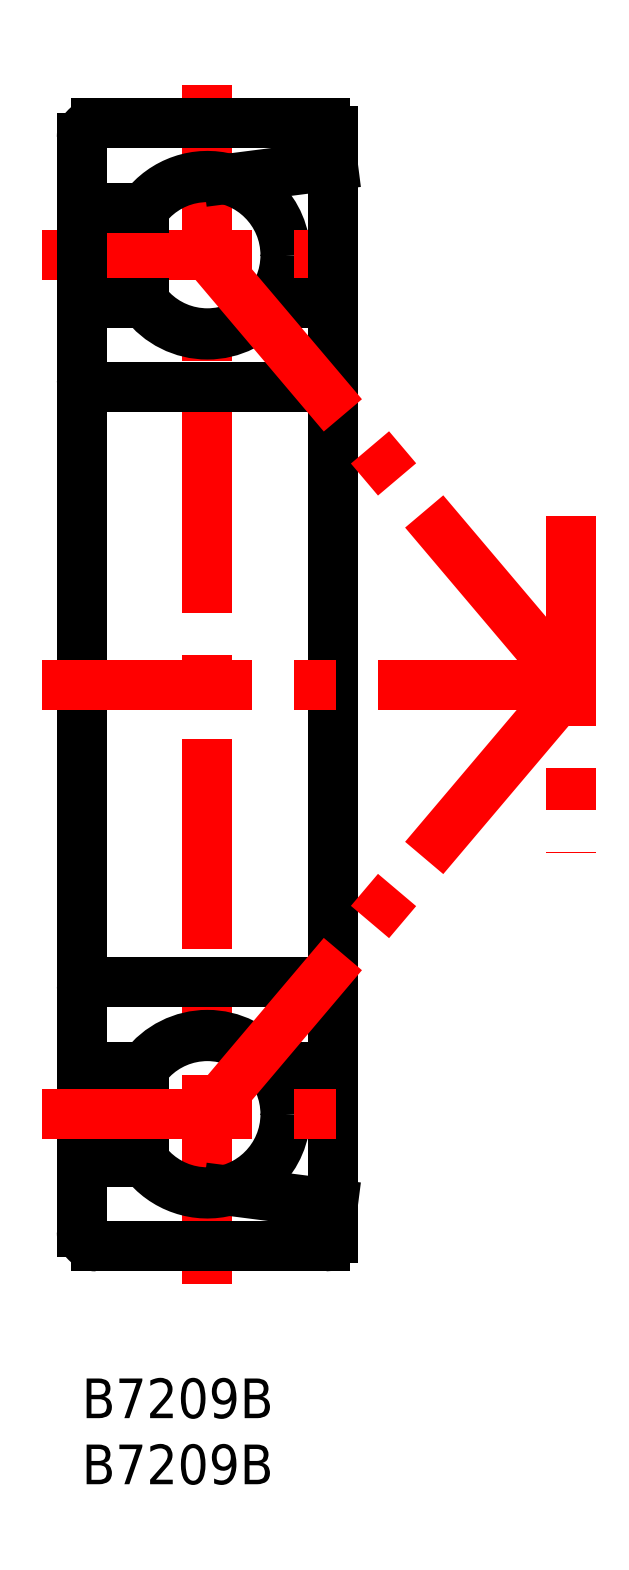
<metadata>
{"format":"dxf","ext":"dxf","renderer":"ezdxf+matplotlib","layout":"modelspace","background":"white","min_lineweight":24,"dpi":150}
</metadata>
<code>
0
SECTION
2
ENTITIES
0
TEXT
8
MSM_PART_NUMBER
10
0
20
-8
30
0
40
3
1
B7209B
0
TEXT
8
MSM_PART_NUMBER
10
0
20
-3
30
0
40
3
1
B7209B
0
LINE
8
MSM_CENTER
10
9.5
20
7.114
30
0
11
9.5
21
97.89
31
0
0
CIRCLE
8
MSM_CONTINUOUS
10
9.5
20
85
30
0
40
5.91
0
LINE
8
MSM_CENTER
10
-2.993
20
85
30
0
11
21.99
21
85
31
0
0
LINE
8
MSM_CONTINUOUS
10
3.2e-15
20
16.4
30
0
11
4.7
21
16.4
31
0
0
LINE
8
MSM_CONTINUOUS
10
4.7
20
88.6
30
0
11
3.2e-15
21
88.6
31
0
0
ARC
8
MSM_CONTINUOUS
10
9.5
20
20
30
0
40
6
50
216.9
51
285.3
0
ARC
8
MSM_CONTINUOUS
10
9.5
20
85
30
0
40
6
50
74.71
51
143.1
0
LINE
8
MSM_CONTINUOUS
10
11.08
20
14.21
30
0
11
19
21
13.2
31
0
0
LINE
8
MSM_CONTINUOUS
10
19
20
91.8
30
0
11
11.08
21
90.79
31
0
0
LINE
8
MSM_CONTINUOUS
10
19
20
94.4
30
0
11
19
21
10.6
31
0
0
ARC
8
MSM_CONTINUOUS
10
18.4
20
10.6
30
0
40
0.6
50
270
51
0
0
ARC
8
MSM_CONTINUOUS
10
18.4
20
94.4
30
0
40
0.6
50
0
51
90
0
LINE
8
MSM_CONTINUOUS
10
3.2e-15
20
93.9
30
0
11
3.2e-15
21
11.1
31
0
0
ARC
8
MSM_CONTINUOUS
10
1.1
20
11.1
30
0
40
1.1
50
180
51
270
0
ARC
8
MSM_CONTINUOUS
10
1.1
20
93.9
30
0
40
1.1
50
90
51
180
0
LINE
8
MSM_CONTINUOUS
10
1.1
20
10
30
0
11
18.4
21
10
31
0
0
LINE
8
MSM_CONTINUOUS
10
18.4
20
95
30
0
11
1.1
21
95
31
0
0
LINE
8
MSM_CONTINUOUS
10
0.6
20
30
30
0
11
17.9
21
30
31
0
0
LINE
8
MSM_CONTINUOUS
10
17.9
20
75
30
0
11
0.6
21
75
31
0
0
ARC
8
MSM_CONTINUOUS
10
0.6
20
29.4
30
0
40
0.6
50
90
51
180
0
ARC
8
MSM_CONTINUOUS
10
0.6
20
75.6
30
0
40
0.6
50
180
51
270
0
ARC
8
MSM_CONTINUOUS
10
17.9
20
28.9
30
0
40
1.1
50
0
51
90
0
ARC
8
MSM_CONTINUOUS
10
17.9
20
76.1
30
0
40
1.1
50
270
51
0
0
LINE
8
MSM_CONTINUOUS
10
14.3
20
23.6
30
0
11
19
21
23.6
31
0
0
LINE
8
MSM_CONTINUOUS
10
19
20
81.4
30
0
11
14.3
21
81.4
31
0
0
LINE
8
MSM_CONTINUOUS
10
3.2e-15
20
23.6
30
0
11
4.7
21
23.6
31
0
0
LINE
8
MSM_CONTINUOUS
10
4.7
20
81.4
30
0
11
3.2e-15
21
81.4
31
0
0
ARC
8
MSM_CONTINUOUS
10
9.5
20
20
30
0
40
6
50
36.87
51
143.1
0
ARC
8
MSM_CONTINUOUS
10
9.5
20
85
30
0
40
6
50
216.9
51
323.1
0
CIRCLE
8
MSM_CONTINUOUS
10
9.5
20
20
30
0
40
5.91
0
LINE
8
MSM_CENTER
10
-2.993
20
20
30
0
11
21.99
21
20
31
0
0
LINE
8
MSM_CENTER
10
-2.993
20
52.5
30
0
11
40.67
21
52.5
31
0
0
LINE
8
MSM_CENTER
10
37
20
65.23
30
0
11
37
21
39.77
31
0
0
LINE
8
MSM_CENTER
10
9.5
20
85
30
0
11
37
21
52.5
31
0
0
LINE
8
MSM_CENTER
10
9.5
20
20
30
0
11
37
21
52.5
31
0
0
VIEWPORT
8
0
10
5.25
20
3.5
30
0
40
11.55
41
8.925
68
     1
69
     1
0
VIEWPORT
8
0
10
5.25
20
3.5
30
0
40
8.4
41
5.6
68
     2
69
     2
0
ENDSEC
0
EOF

</code>
